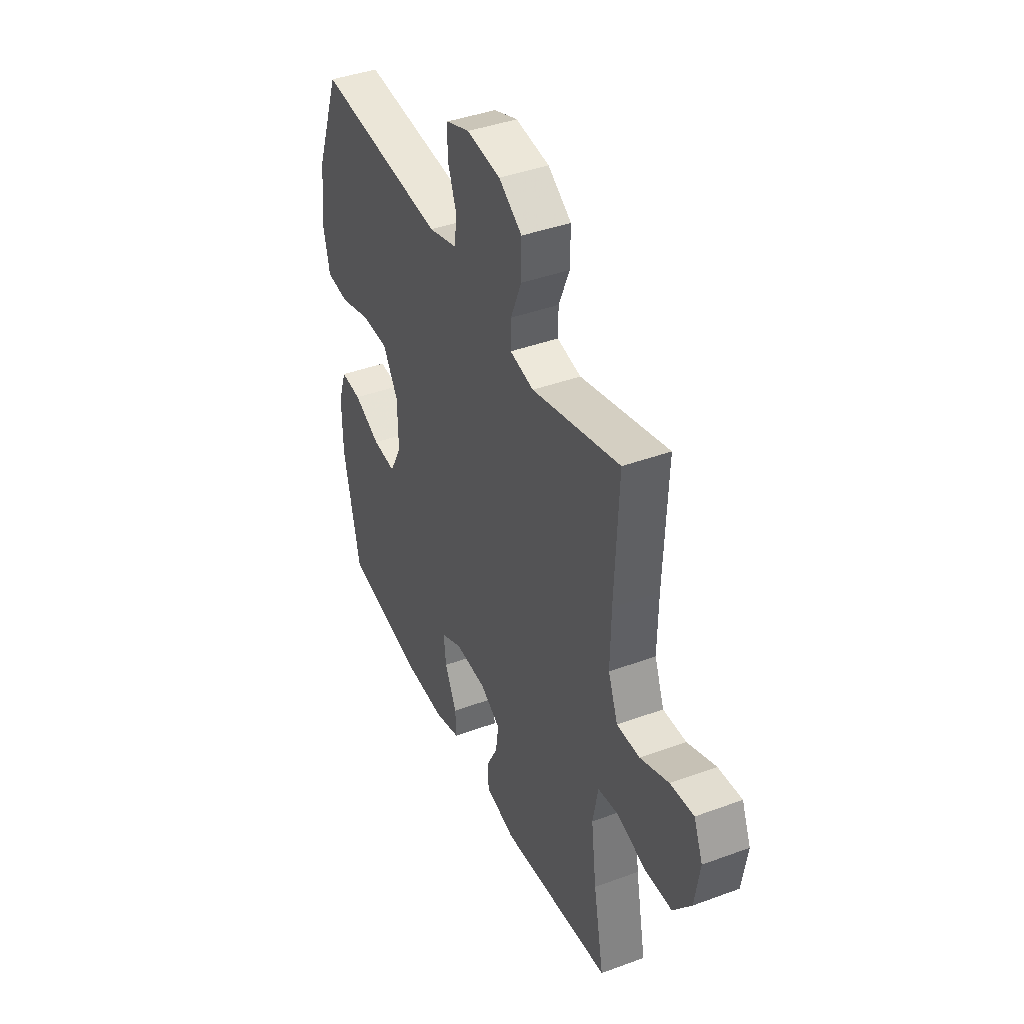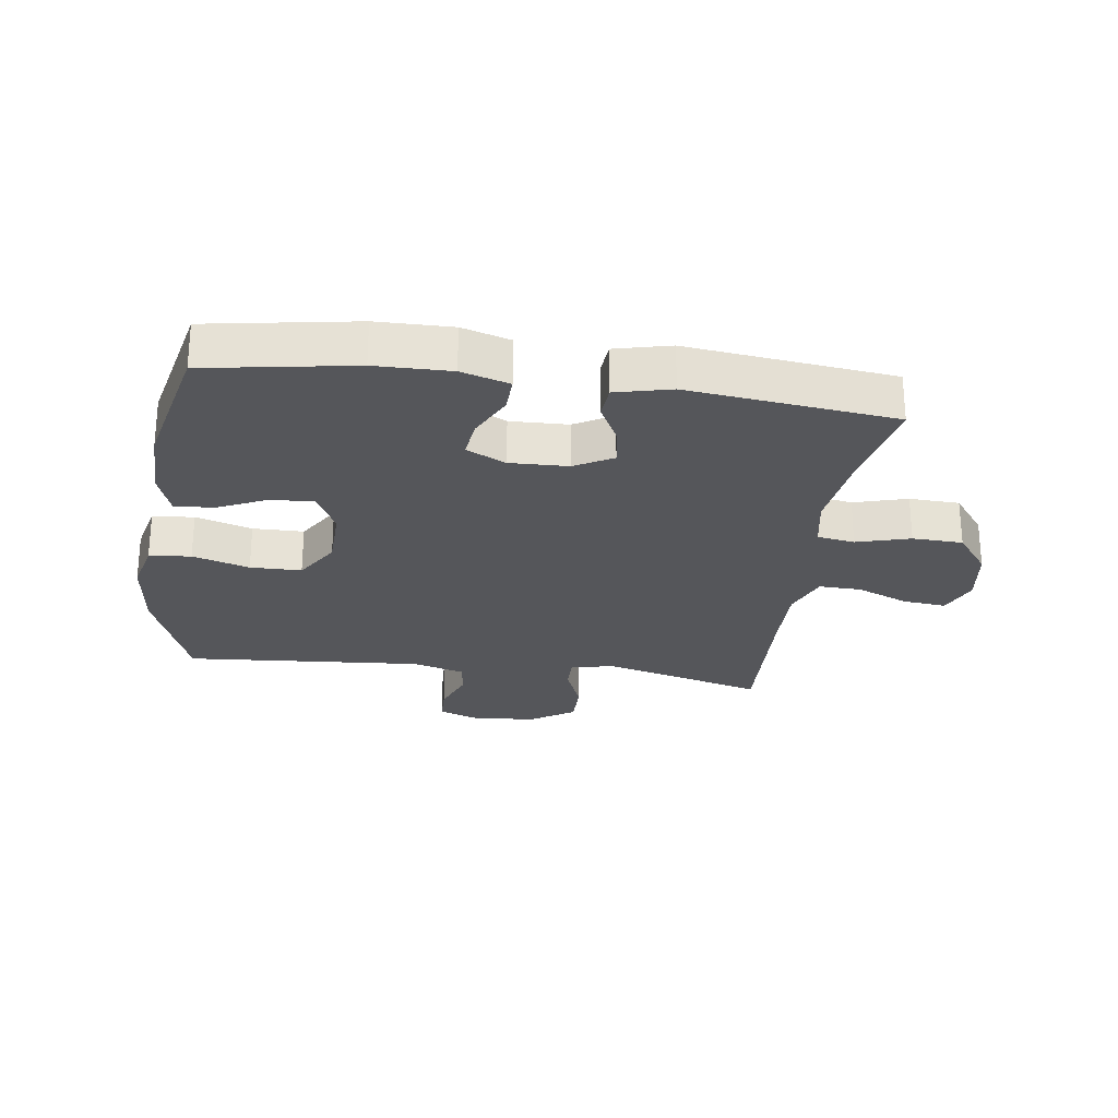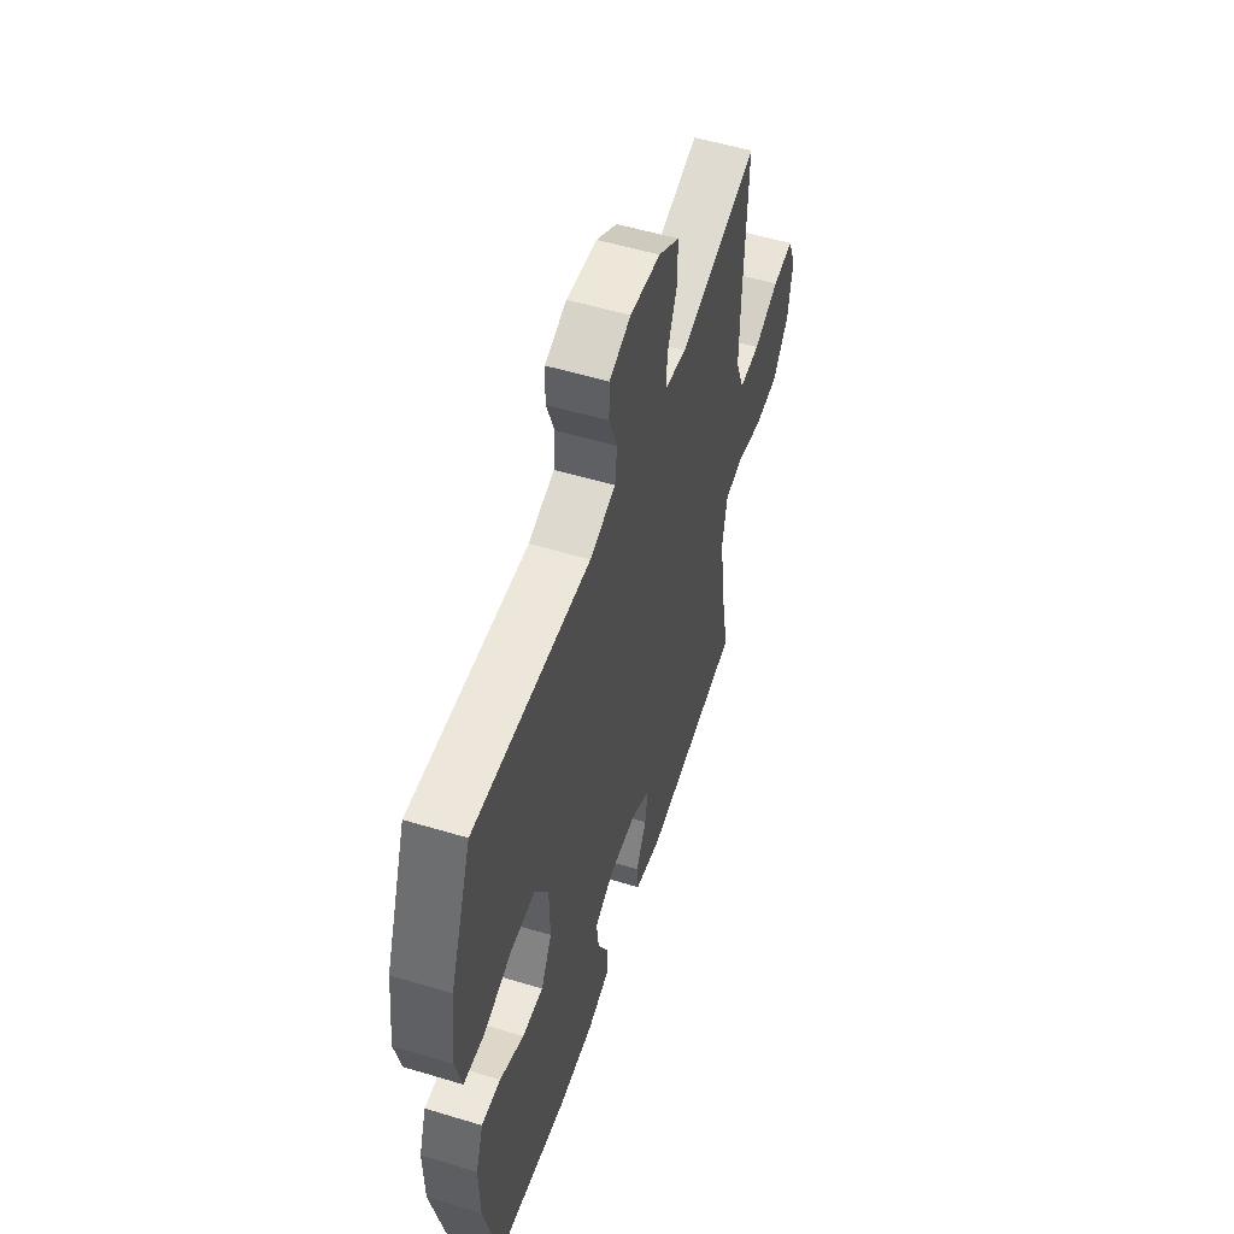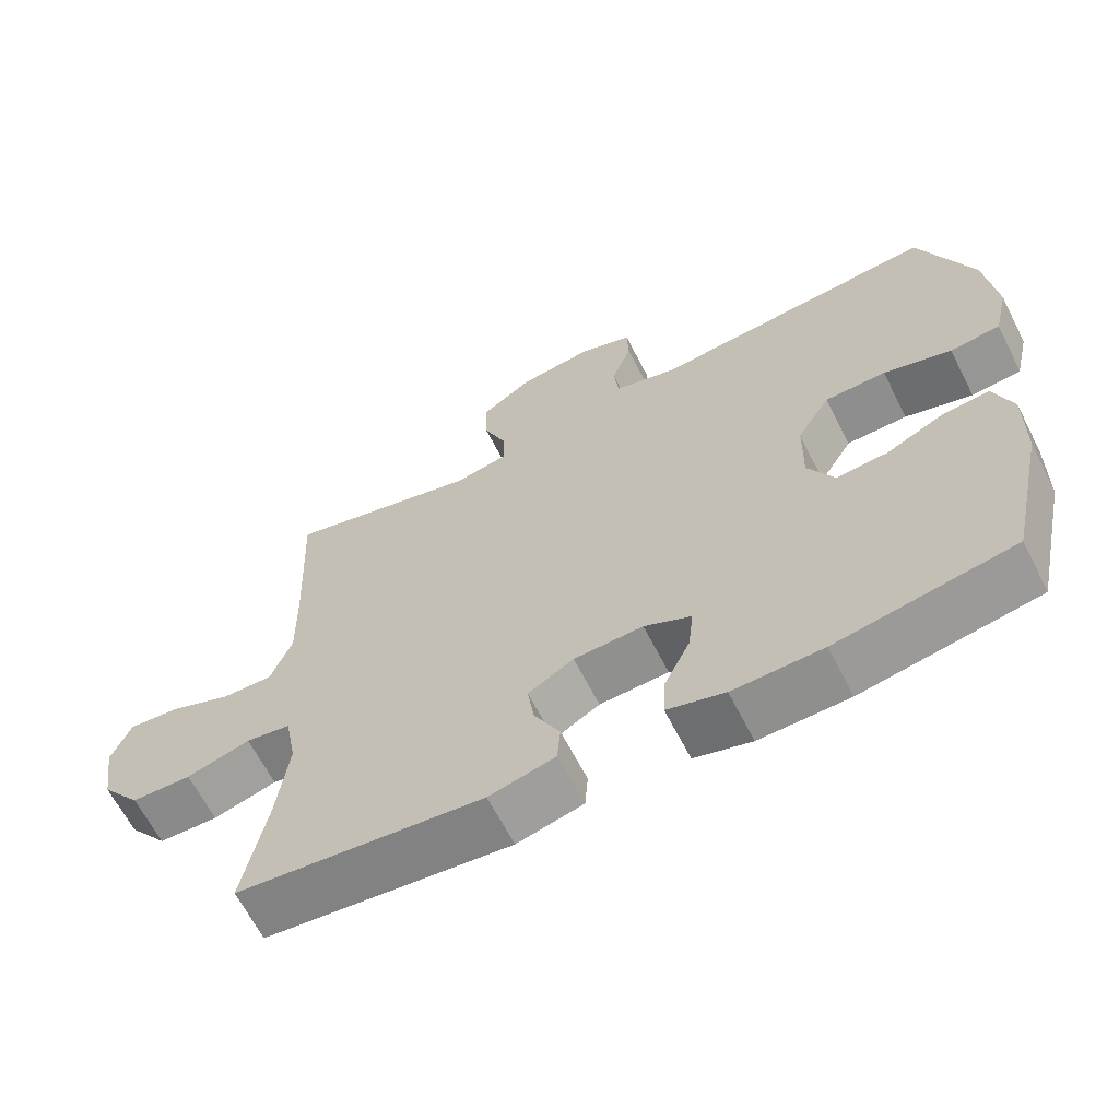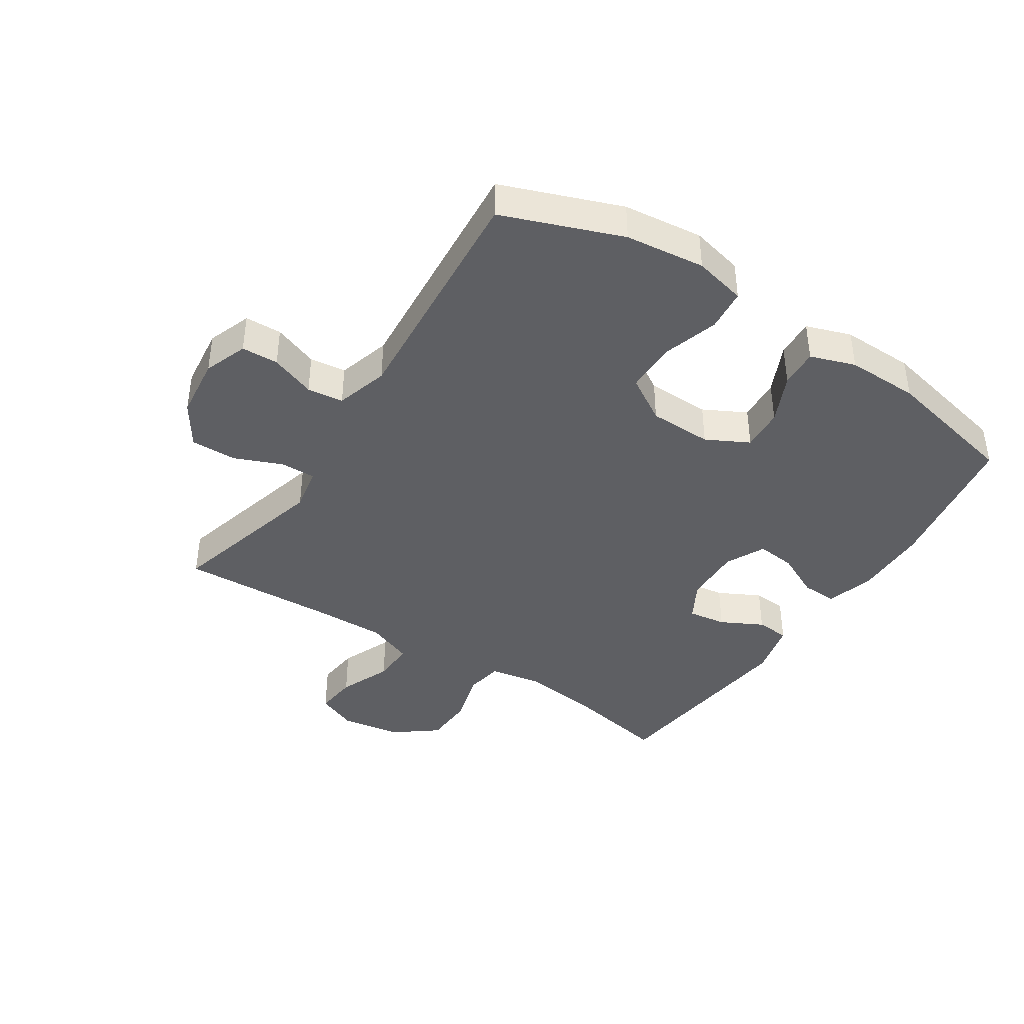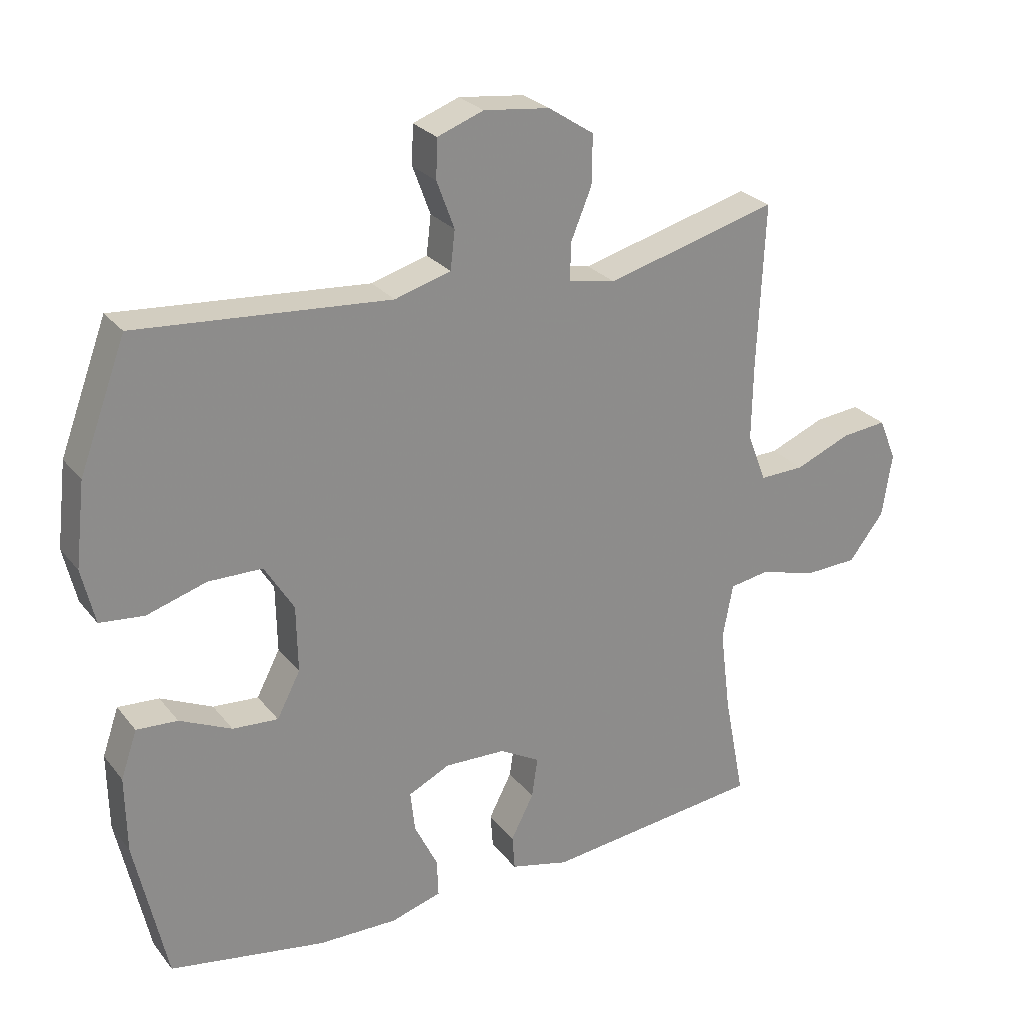
<metadata>
{"format":"obj","ext":"obj","renderer":"f3d","projection":"perspective","resolution":1024,"background":"white","views":[{"elev":41.2,"azim":-114.1,"up":"+Z"},{"elev":-25.9,"azim":171.9,"up":"+Y"},{"elev":54.0,"azim":107.8,"up":"+Z"},{"elev":-64.6,"azim":27.1,"up":"+Z"},{"elev":-40.8,"azim":56.9,"up":"+Y"},{"elev":26.2,"azim":150.5,"up":"+Z"}]}
</metadata>
<code>
v -0.5 0.07 0.5
v -0.236 0.07 0.43
v -0.164 0.07 0.444
v -0.165 0.07 0.501
v -0.197 0.07 0.579
v -0.198 0.07 0.654
v -0.128 0.07 0.7
v -0.027 0.07 0.712
v 0.044 0.07 0.686
v 0.046 0.07 0.626
v 0.019 0.07 0.553
v 0.026 0.07 0.494
v 0.112 0.07 0.469
v 0.5 0.07 0.5
v 0.572 0.07 0.307
v 0.587 0.07 0.178
v 0.567 0.07 0.093
v 0.499 0.07 0.086
v 0.407 0.07 0.114
v 0.324 0.07 0.113
v 0.279 0.07 0.04
v 0.277 0.07 -0.063
v 0.313 0.07 -0.132
v 0.383 0.07 -0.127
v 0.463 0.07 -0.09
v 0.526 0.07 -0.086
v 0.551 0.07 -0.159
v 0.549 0.07 -0.277
v 0.5 0.07 -0.5
v 0.26 0.07 -0.541
v 0.138 0.07 -0.543
v 0.06 0.07 -0.52
v 0.062 0.07 -0.462
v 0.098 0.07 -0.388
v 0.105 0.07 -0.325
v 0.041 0.07 -0.294
v -0.053 0.07 -0.297
v -0.115 0.07 -0.332
v -0.106 0.07 -0.394
v -0.071 0.07 -0.462
v -0.075 0.07 -0.516
v -0.165 0.07 -0.538
v -0.5 0.07 -0.5
v -0.468 0.07 -0.335
v -0.452 0.07 -0.207
v -0.468 0.07 -0.122
v -0.529 0.07 -0.112
v -0.616 0.07 -0.137
v -0.698 0.07 -0.134
v -0.752 0.07 -0.064
v -0.767 0.07 0.034
v -0.74 0.07 0.099
v -0.67 0.07 0.092
v -0.585 0.07 0.057
v -0.516 0.07 0.055
v -0.487 0.07 0.13
v -0.489 0.07 0.25
v -0.5 0 0.5
v -0.236 0 0.43
v -0.164 0 0.444
v -0.165 0 0.501
v -0.197 0 0.579
v -0.198 0 0.654
v -0.128 0 0.7
v -0.027 0 0.712
v 0.044 0 0.686
v 0.046 0 0.626
v 0.019 0 0.553
v 0.026 0 0.494
v 0.112 0 0.469
v 0.5 0 0.5
v 0.572 0 0.307
v 0.587 0 0.178
v 0.567 0 0.093
v 0.499 0 0.086
v 0.407 0 0.114
v 0.324 0 0.113
v 0.279 0 0.04
v 0.277 0 -0.063
v 0.313 0 -0.132
v 0.383 0 -0.127
v 0.463 0 -0.09
v 0.526 0 -0.086
v 0.551 0 -0.159
v 0.549 0 -0.277
v 0.5 0 -0.5
v 0.26 0 -0.541
v 0.138 0 -0.543
v 0.06 0 -0.52
v 0.062 0 -0.462
v 0.098 0 -0.388
v 0.105 0 -0.325
v 0.041 0 -0.294
v -0.053 0 -0.297
v -0.115 0 -0.332
v -0.106 0 -0.394
v -0.071 0 -0.462
v -0.075 0 -0.516
v -0.165 0 -0.538
v -0.5 0 -0.5
v -0.468 0 -0.335
v -0.452 0 -0.207
v -0.468 0 -0.122
v -0.529 0 -0.112
v -0.616 0 -0.137
v -0.698 0 -0.134
v -0.752 0 -0.064
v -0.767 0 0.034
v -0.74 0 0.099
v -0.67 0 0.092
v -0.585 0 0.057
v -0.516 0 0.055
v -0.487 0 0.13
v -0.489 0 0.25
f 52 53 54
f 51 52 54
f 50 51 54
f 49 50 54
f 48 49 54
f 47 48 54
f 46 47 54 55
f 42 43 44
f 41 42 44
f 40 41 44
f 39 40 44
f 38 39 44 45
f 37 38 45 46
f 32 33 34
f 31 32 34
f 30 31 34
f 29 30 34
f 28 29 34
f 27 28 34
f 26 27 34
f 25 26 34
f 24 25 34
f 23 24 34 35
f 22 23 35 36
f 17 18 19
f 16 17 19
f 15 16 19
f 14 15 19
f 13 14 19
f 12 13 19 20
f 9 10 11
f 8 9 11
f 7 8 11
f 6 7 11
f 5 6 11
f 4 5 11
f 3 4 11 12
f 57 1 2
f 56 57 2 3
f 56 3 12
f 55 56 12
f 46 55 12
f 37 46 12
f 36 37 12
f 22 36 12
f 21 22 12
f 12 20 21
f 111 110 109
f 111 109 108
f 111 108 107
f 111 107 106
f 111 106 105
f 111 105 104
f 112 111 104 103
f 101 100 99
f 101 99 98
f 101 98 97
f 101 97 96
f 102 101 96 95
f 103 102 95 94
f 91 90 89
f 91 89 88
f 91 88 87
f 91 87 86
f 91 86 85
f 91 85 84
f 91 84 83
f 91 83 82
f 91 82 81
f 92 91 81 80
f 93 92 80 79
f 76 75 74
f 76 74 73
f 76 73 72
f 76 72 71
f 76 71 70
f 77 76 70 69
f 68 67 66
f 68 66 65
f 68 65 64
f 68 64 63
f 68 63 62
f 68 62 61
f 69 68 61 60
f 59 58 114
f 60 59 114 113
f 69 60 113
f 69 113 112
f 69 112 103
f 69 103 94
f 69 94 93
f 69 93 79
f 69 79 78
f 78 77 69
f 1 58 59 2
f 2 59 60 3
f 3 60 61 4
f 4 61 62 5
f 5 62 63 6
f 6 63 64 7
f 7 64 65 8
f 8 65 66 9
f 9 66 67 10
f 10 67 68 11
f 11 68 69 12
f 12 69 70 13
f 13 70 71 14
f 14 71 72 15
f 15 72 73 16
f 16 73 74 17
f 17 74 75 18
f 18 75 76 19
f 19 76 77 20
f 20 77 78 21
f 21 78 79 22
f 22 79 80 23
f 23 80 81 24
f 24 81 82 25
f 25 82 83 26
f 26 83 84 27
f 27 84 85 28
f 28 85 86 29
f 29 86 87 30
f 30 87 88 31
f 31 88 89 32
f 32 89 90 33
f 33 90 91 34
f 34 91 92 35
f 35 92 93 36
f 36 93 94 37
f 37 94 95 38
f 38 95 96 39
f 39 96 97 40
f 40 97 98 41
f 41 98 99 42
f 42 99 100 43
f 43 100 101 44
f 44 101 102 45
f 45 102 103 46
f 46 103 104 47
f 47 104 105 48
f 48 105 106 49
f 49 106 107 50
f 50 107 108 51
f 51 108 109 52
f 52 109 110 53
f 53 110 111 54
f 54 111 112 55
f 55 112 113 56
f 56 113 114 57
f 57 114 58 1

</code>
